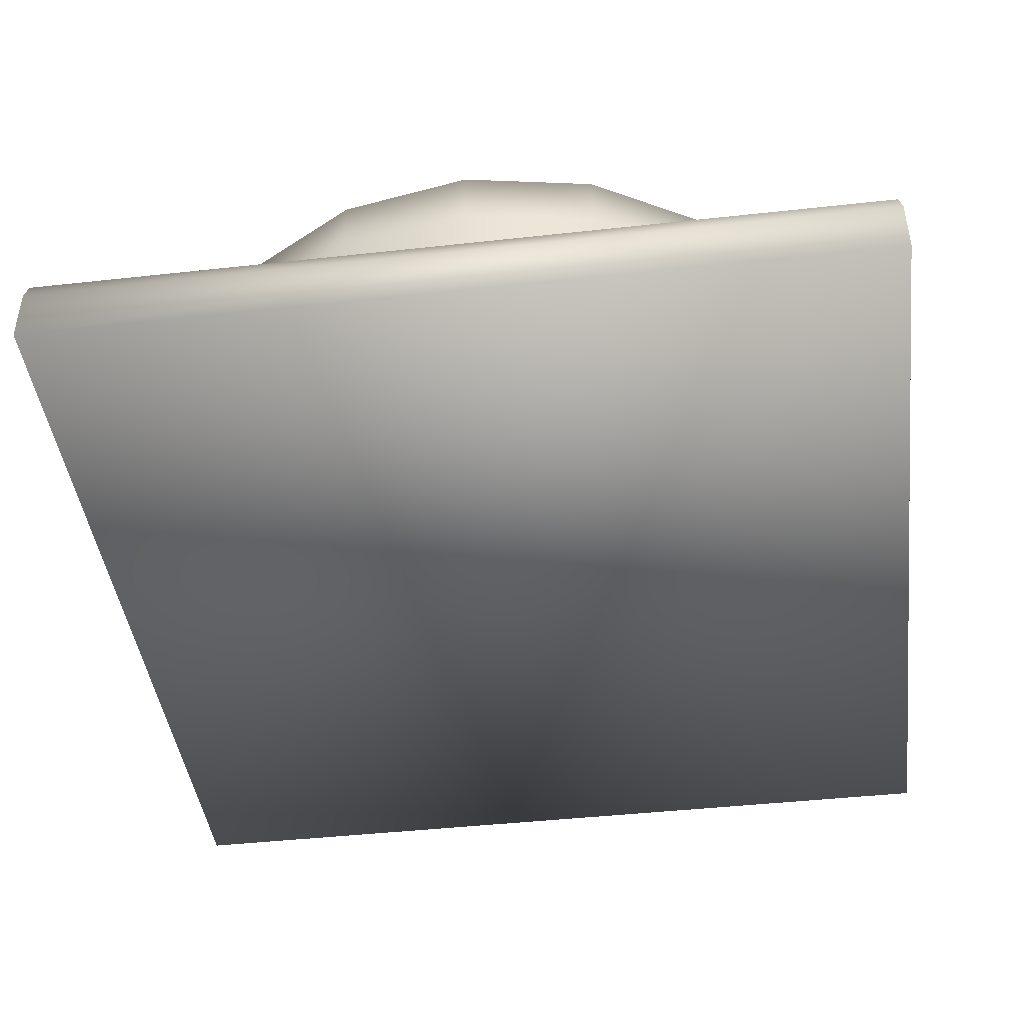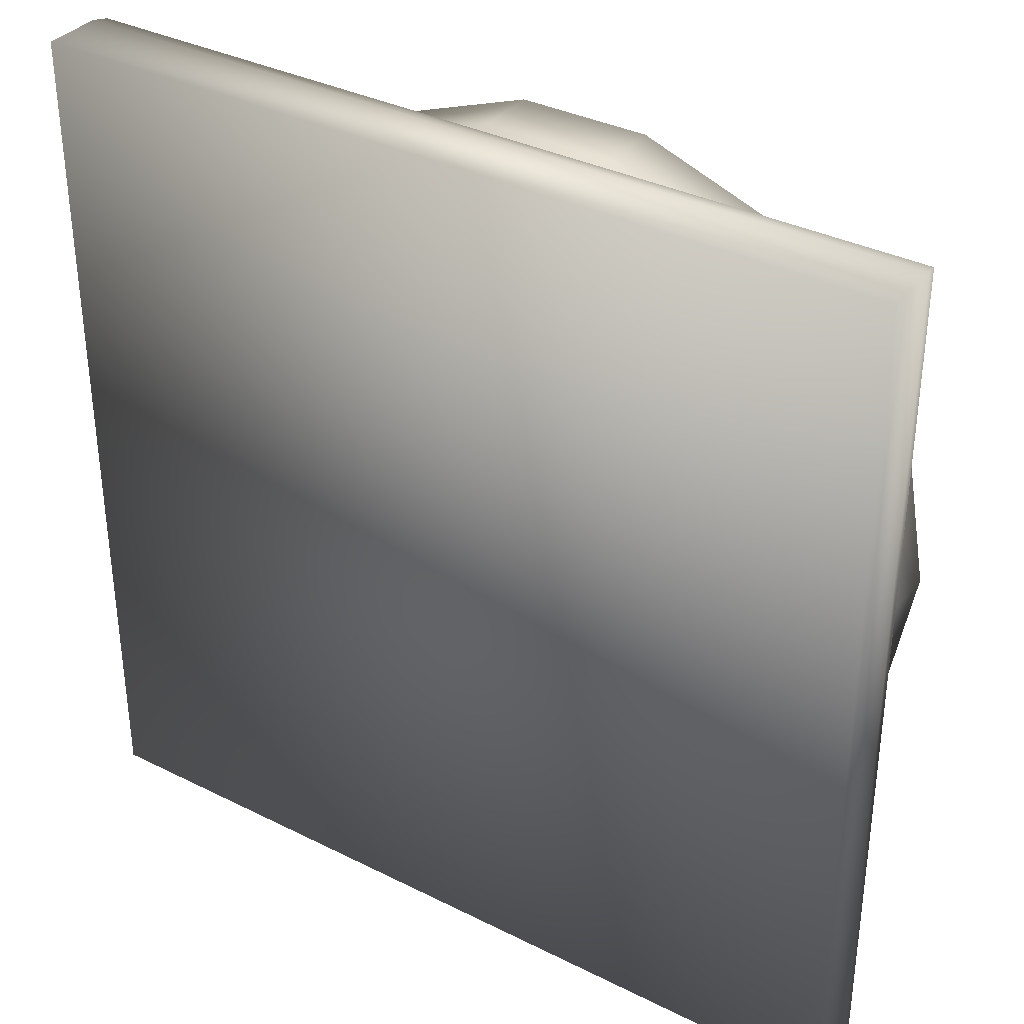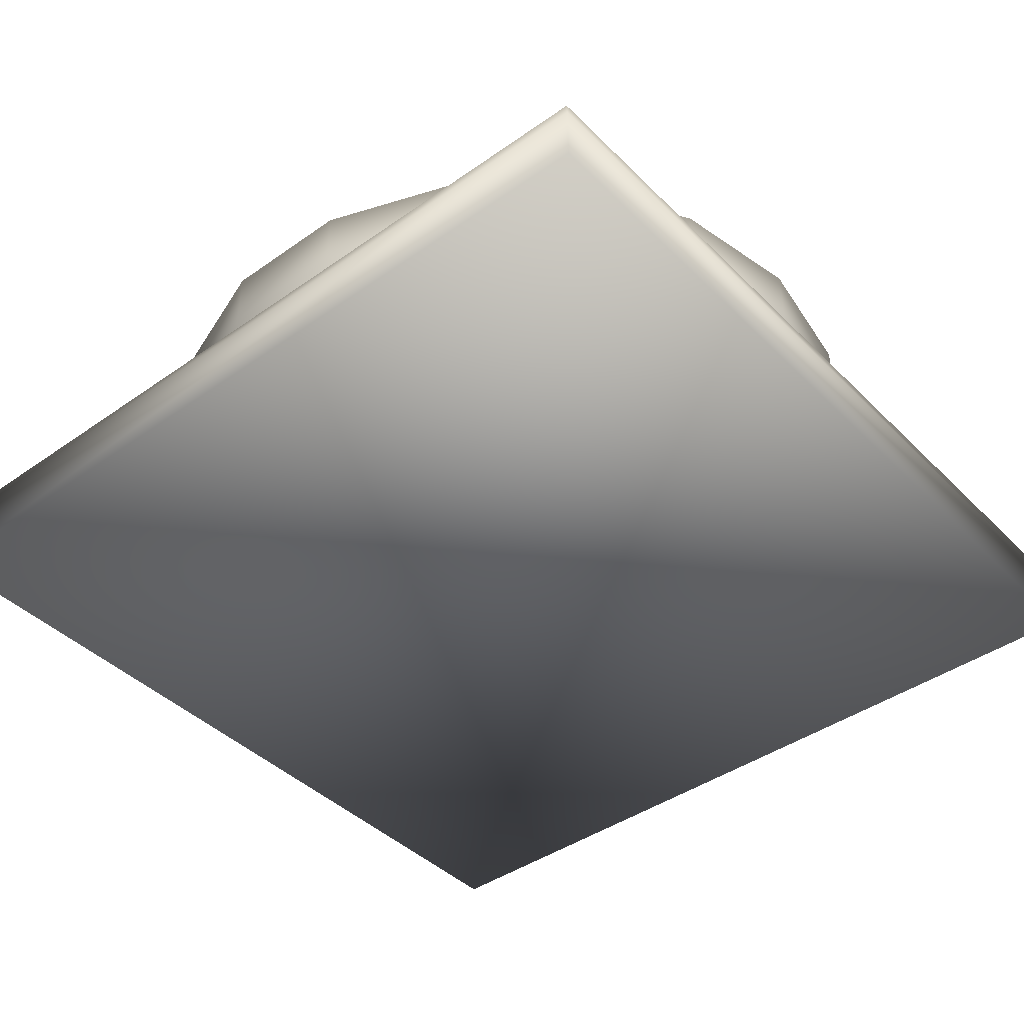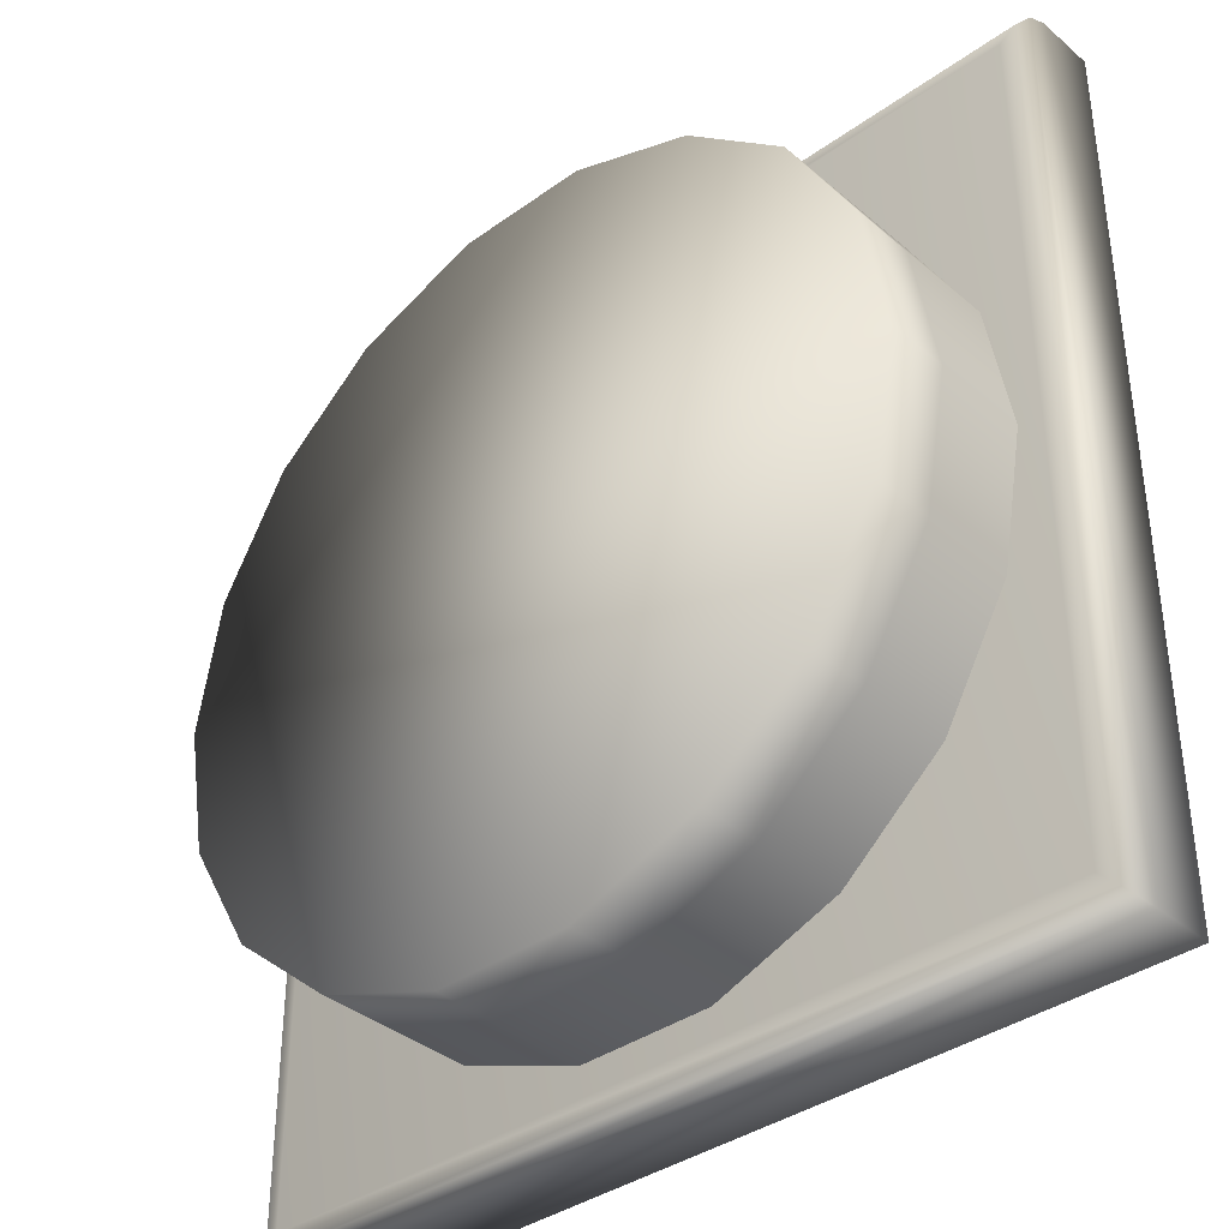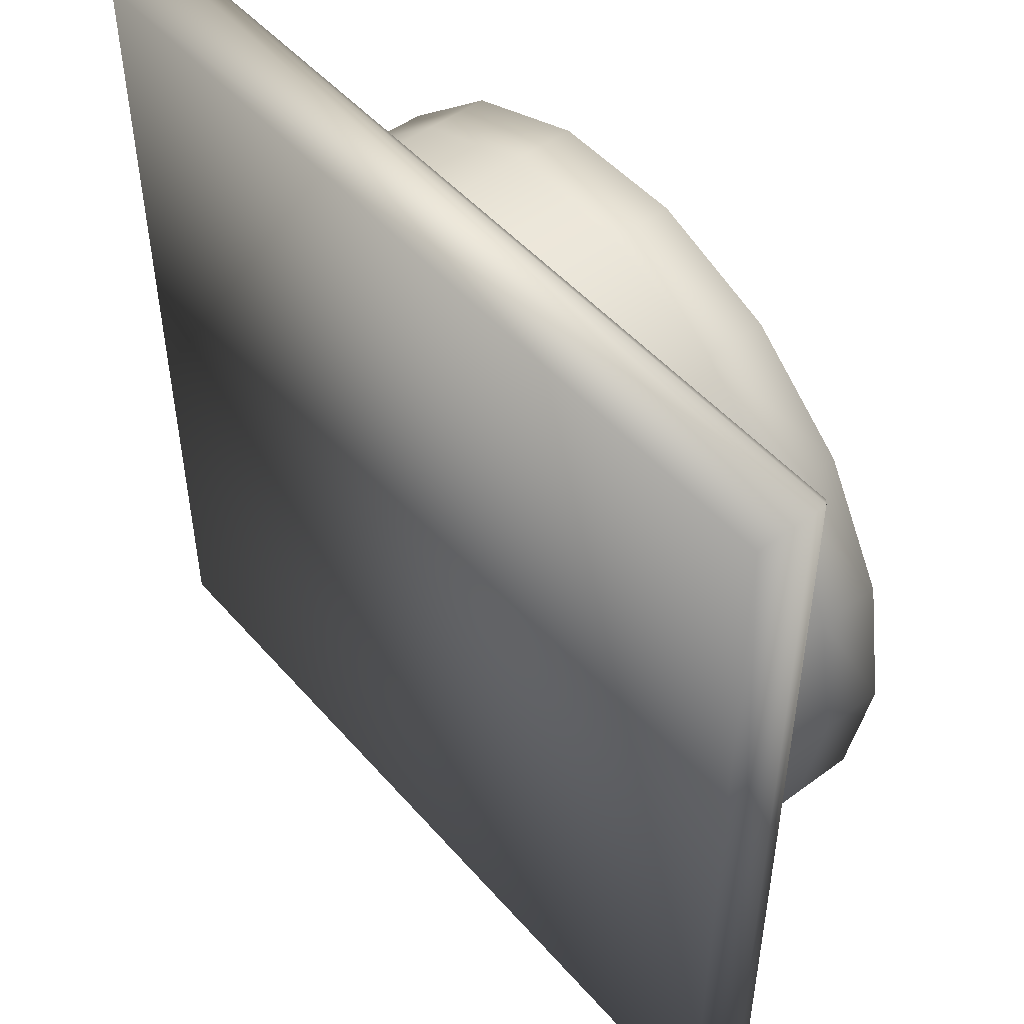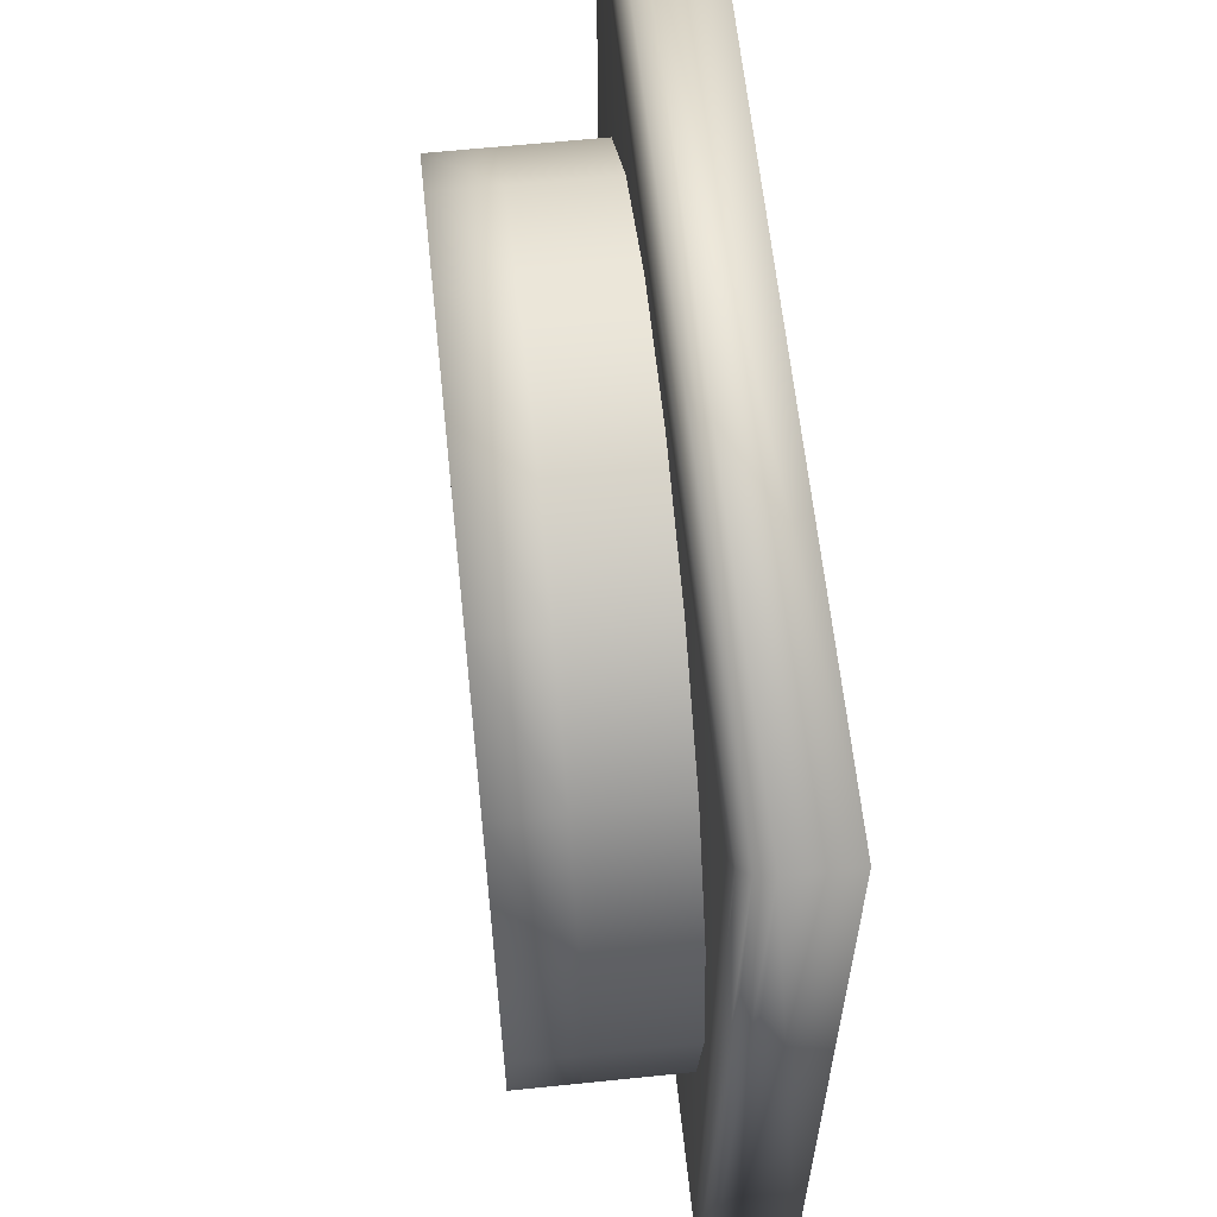
<metadata>
{"format":"obj","ext":"obj","renderer":"f3d","projection":"perspective","resolution":1024,"background":"white","views":[{"elev":-43.8,"azim":-82.6,"up":"+Y"},{"elev":35.1,"azim":33.7,"up":"+Z"},{"elev":-41.9,"azim":40.3,"up":"+Y"},{"elev":-37.2,"azim":-137.3,"up":"+Z"},{"elev":49.3,"azim":50.8,"up":"+Z"},{"elev":61.6,"azim":-96.0,"up":"+Z"}]}
</metadata>
<code>
v  -12.16 0 12.16
v  -12.16 0 -12.16
v  12.16 0 -12.16
v  12.16 0 12.16
v  -11.37 2.432 11.37
v  11.37 2.432 11.37
v  11.37 2.432 -11.37
v  -11.37 2.432 -11.37
v  12.16 1.645 12.16
v  -12.16 1.645 12.16
v  12.16 1.645 -12.16
v  -12.16 1.645 -12.16
v  -11.81 2.345 11.81
v  11.81 2.345 11.81
v  11.81 2.345 -11.81
v  -11.81 2.345 -11.81
v  -12.07 2.082 12.07
v  12.07 2.082 12.07
v  12.07 2.082 -12.07
v  -12.07 2.082 -12.07
o Box_low
g Box_low
f 1 2 3 4
f 5 6 7 8
f 1 4 9 10
f 4 3 11 9
f 3 2 12 11
f 2 1 10 12
f 5 13 14 6
f 6 14 15 7
f 7 15 16 8
f 8 16 13 5
f 13 17 18 14
f 17 10 9 18
f 14 18 19 15
f 18 9 11 19
f 15 19 20 16
f 19 11 12 20
f 16 20 17 13
f 20 12 10 17
v  10.74 1.588 -0
v  10.09 1.588 -3.673
v  10.09 3.303 -3.673
v  10.74 3.303 -0
v  8.227 1.588 -6.903
v  8.227 3.303 -6.903
v  5.37 1.588 -9.301
v  5.37 3.303 -9.301
v  1.865 1.588 -10.58
v  1.865 3.303 -10.58
v  -1.865 1.588 -10.58
v  -1.865 3.303 -10.58
v  -5.37 1.588 -9.301
v  -5.37 3.303 -9.301
v  -8.227 1.588 -6.903
v  -8.227 3.303 -6.903
v  -10.09 1.588 -3.673
v  -10.09 3.303 -3.673
v  -10.74 1.588 -0
v  -10.74 3.303 -0
v  -10.09 1.588 3.673
v  -10.09 3.303 3.673
v  -8.227 1.588 6.903
v  -8.227 3.303 6.903
v  -5.37 1.588 9.301
v  -5.37 3.303 9.301
v  -1.865 1.588 10.58
v  -1.865 3.303 10.58
v  1.865 1.588 10.58
v  1.865 3.303 10.58
v  5.37 1.588 9.301
v  5.37 3.303 9.301
v  8.227 1.588 6.903
v  8.227 3.303 6.903
v  10.09 1.588 3.673
v  10.09 3.303 3.673
v  10.09 5.018 -3.673
v  10.74 5.018 -0
v  8.227 5.018 -6.903
v  5.37 5.018 -9.301
v  1.865 5.018 -10.58
v  -1.865 5.018 -10.58
v  -5.37 5.018 -9.301
v  -8.227 5.018 -6.903
v  -10.09 5.018 -3.673
v  -10.74 5.018 -0
v  -10.09 5.018 3.673
v  -8.227 5.018 6.903
v  -5.37 5.018 9.301
v  -1.865 5.018 10.58
v  1.865 5.018 10.58
v  5.37 5.018 9.301
v  8.227 5.018 6.903
v  10.09 5.018 3.673
v  10.09 6.732 -3.673
v  10.74 6.732 -0
v  8.227 6.732 -6.903
v  5.37 6.732 -9.301
v  1.865 6.732 -10.58
v  -1.865 6.732 -10.58
v  -5.37 6.732 -9.301
v  -8.227 6.732 -6.903
v  -10.09 6.732 -3.673
v  -10.74 6.732 -0
v  -10.09 6.732 3.673
v  -8.227 6.732 6.903
v  -5.37 6.732 9.301
v  -1.865 6.732 10.58
v  1.865 6.732 10.58
v  5.37 6.732 9.301
v  8.227 6.732 6.903
v  10.09 6.732 3.673
o Cylinder_low
g Cylinder_low
f 21 22 23 24
f 22 25 26 23
f 25 27 28 26
f 27 29 30 28
f 29 31 32 30
f 31 33 34 32
f 33 35 36 34
f 35 37 38 36
f 37 39 40 38
f 39 41 42 40
f 41 43 44 42
f 43 45 46 44
f 45 47 48 46
f 47 49 50 48
f 49 51 52 50
f 51 53 54 52
f 53 55 56 54
f 55 21 24 56
f 24 23 57 58
f 23 26 59 57
f 26 28 60 59
f 28 30 61 60
f 30 32 62 61
f 32 34 63 62
f 34 36 64 63
f 36 38 65 64
f 38 40 66 65
f 40 42 67 66
f 42 44 68 67
f 44 46 69 68
f 46 48 70 69
f 48 50 71 70
f 50 52 72 71
f 52 54 73 72
f 54 56 74 73
f 56 24 58 74
f 58 57 75 76
f 57 59 77 75
f 59 60 78 77
f 60 61 79 78
f 61 62 80 79
f 62 63 81 80
f 63 64 82 81
f 64 65 83 82
f 65 66 84 83
f 66 67 85 84
f 67 68 86 85
f 68 69 87 86
f 69 70 88 87
f 70 71 89 88
f 71 72 90 89
f 72 73 91 90
f 73 74 92 91
f 74 58 76 92
f 92 76 75 77 78 79 80 81 82 83 84 85 86 87 88 89 90 91

</code>
